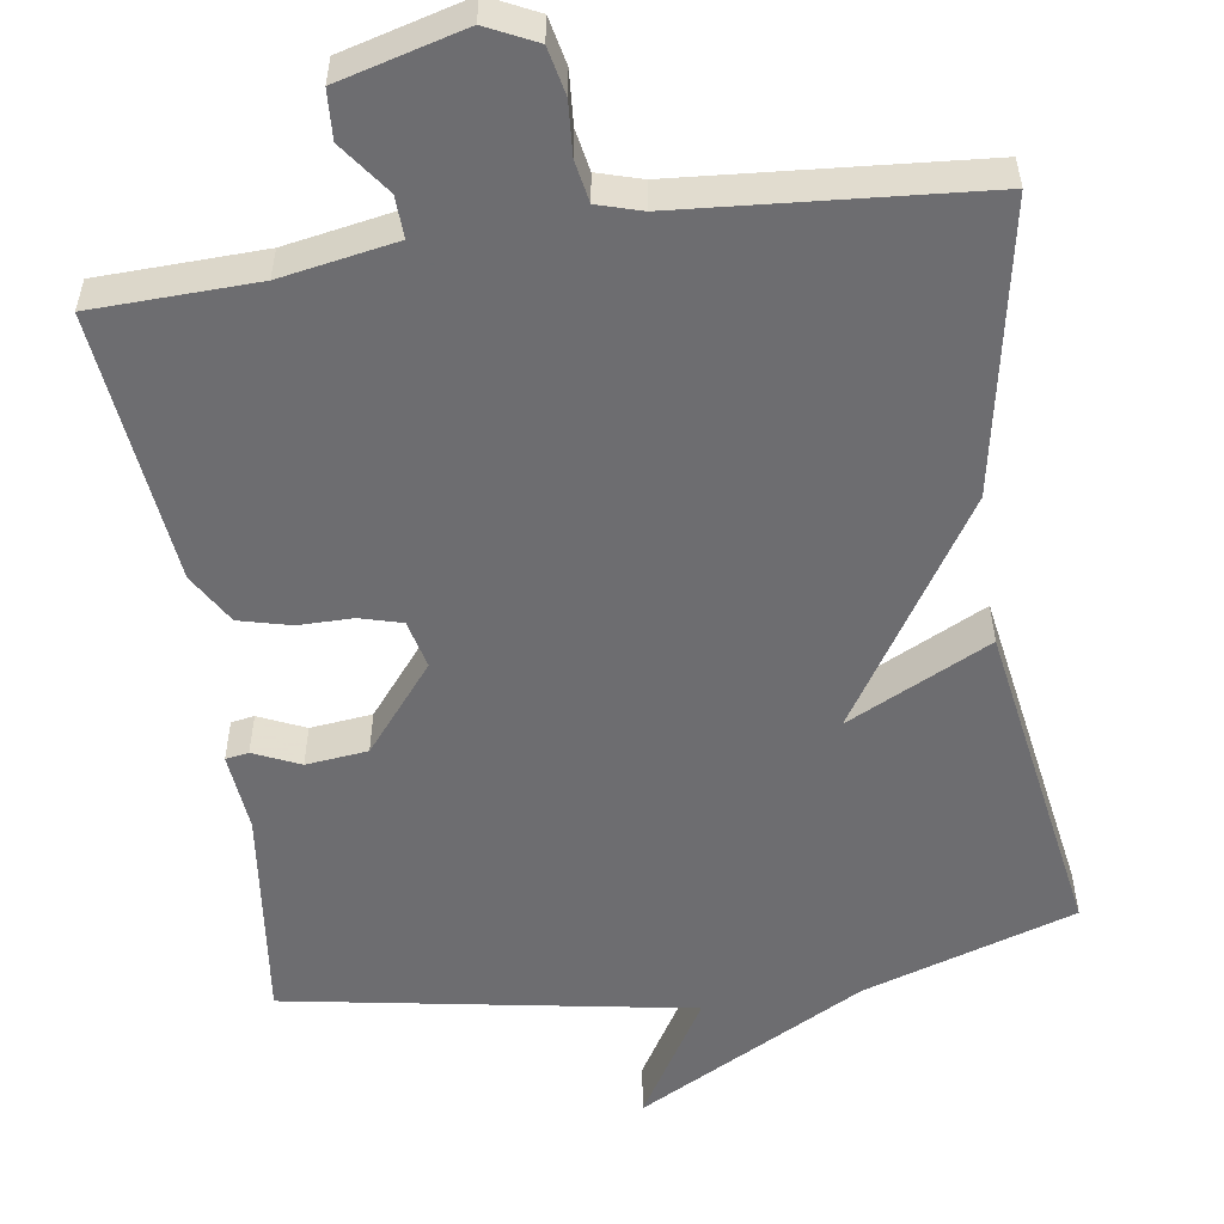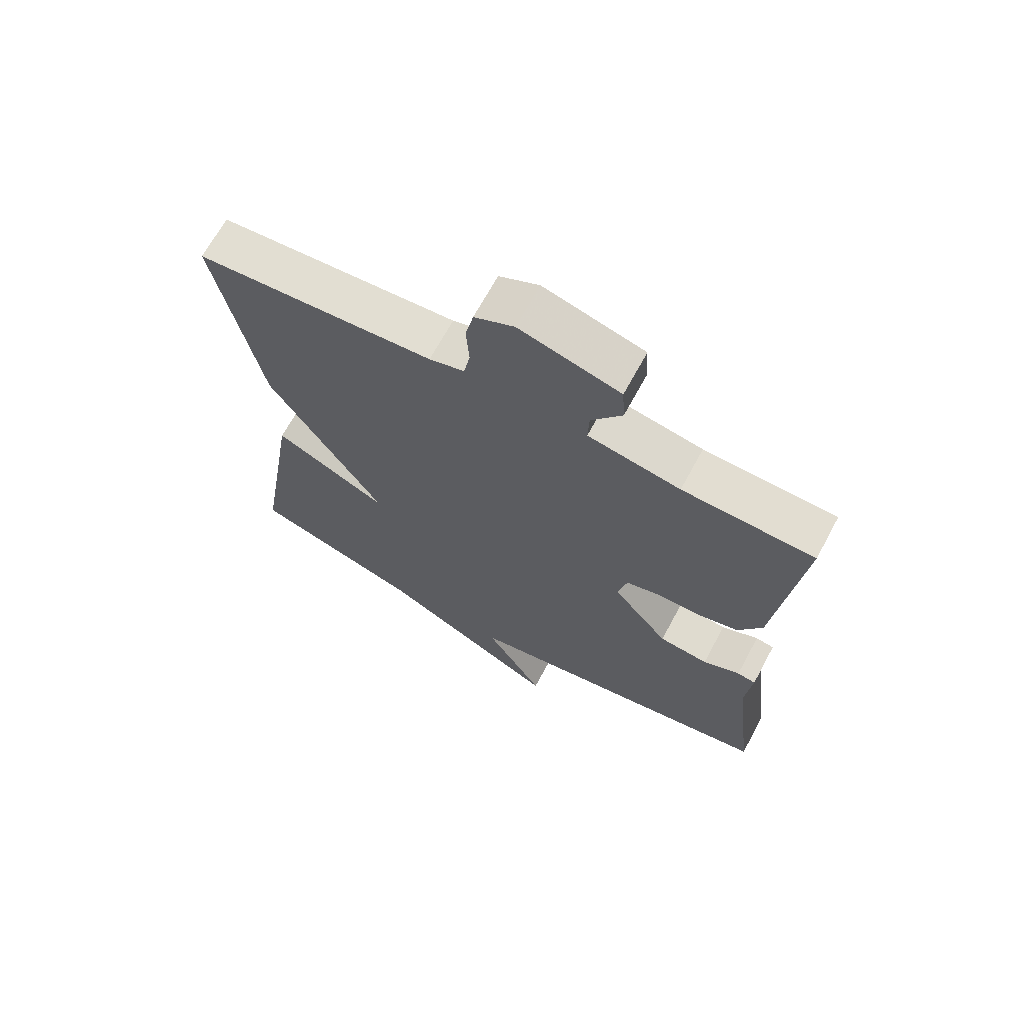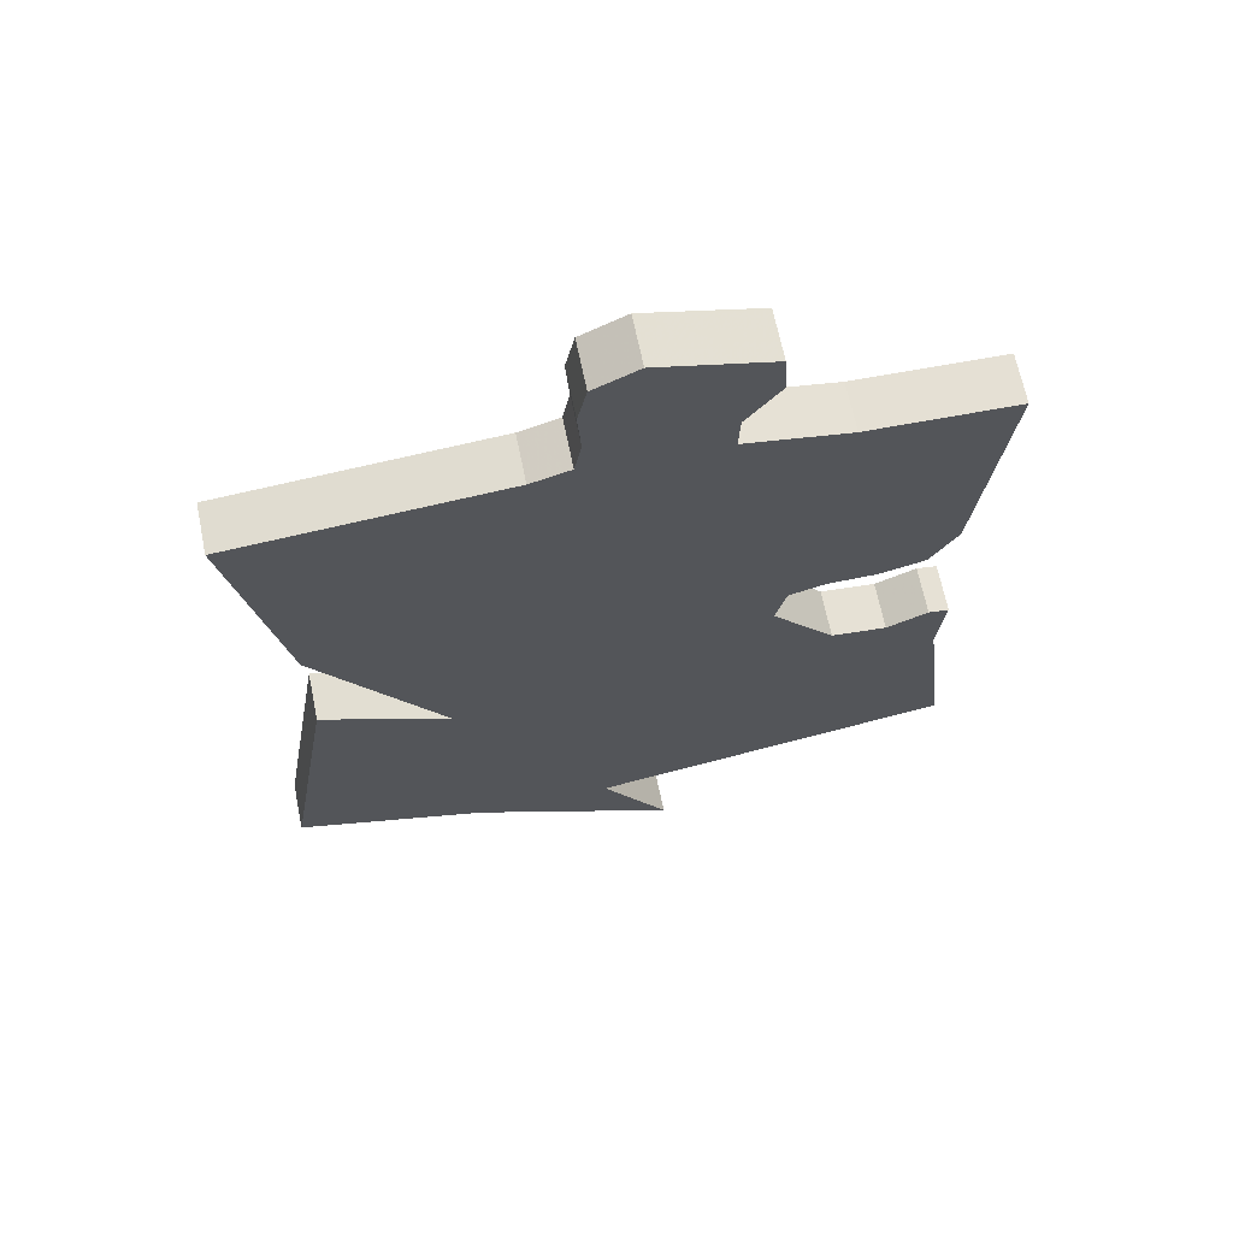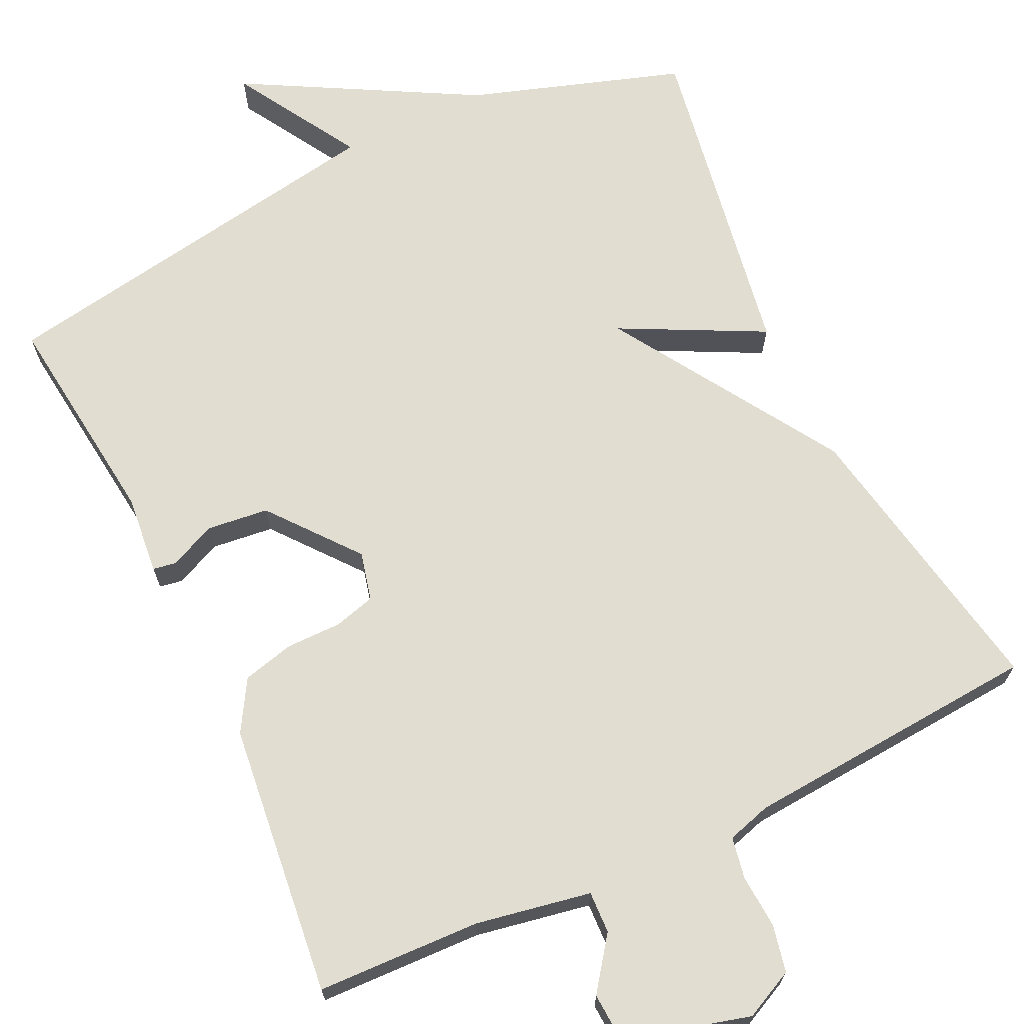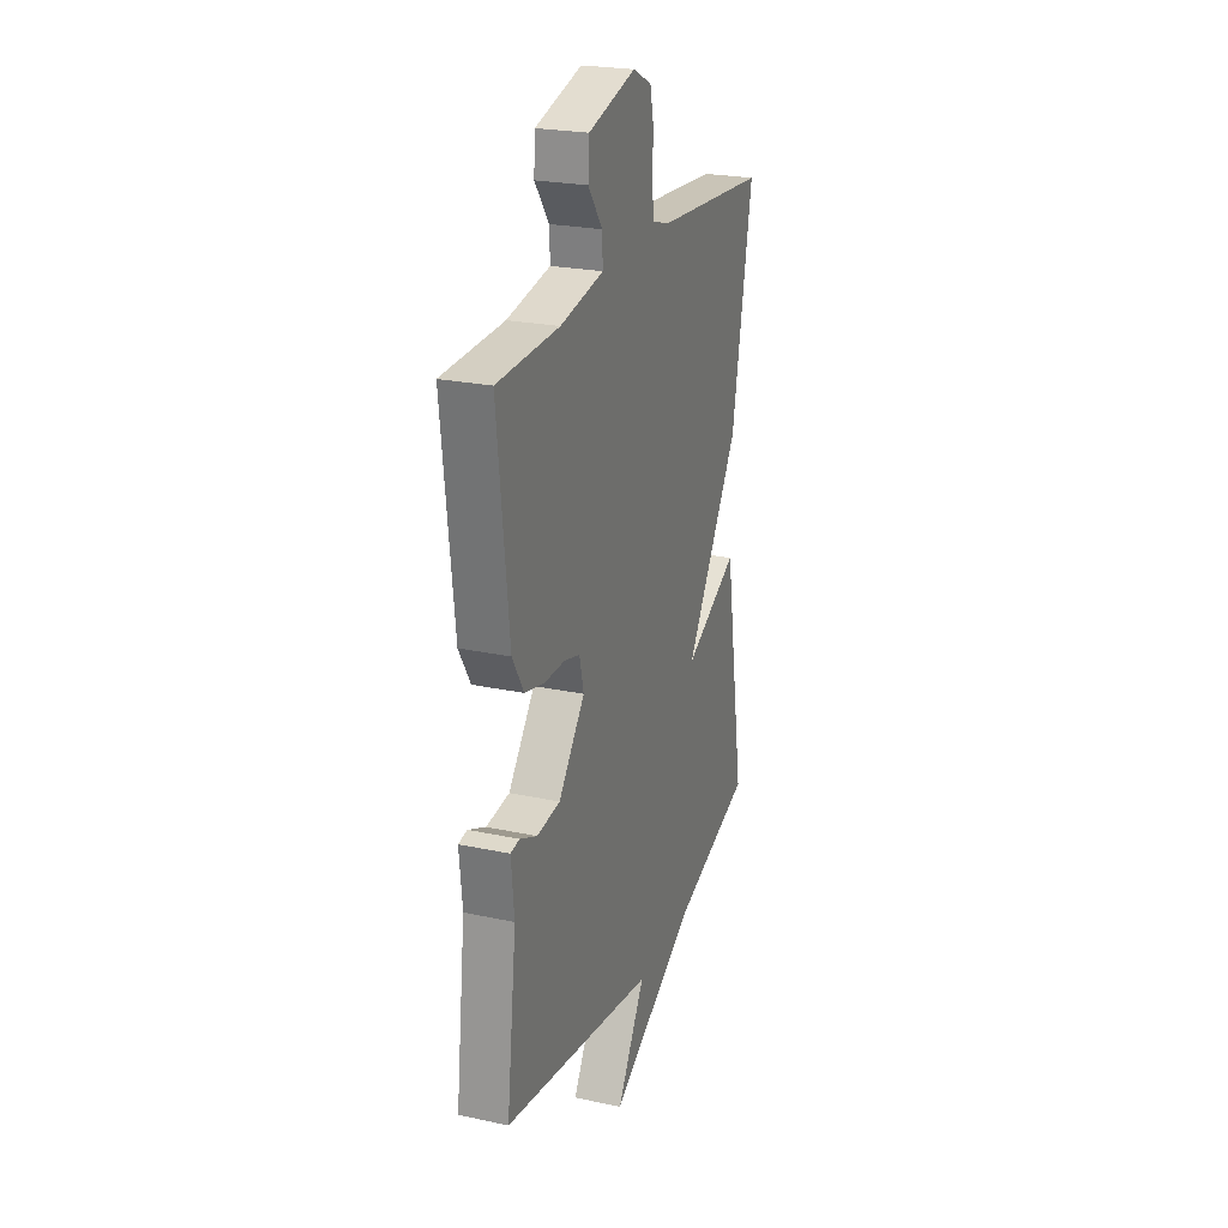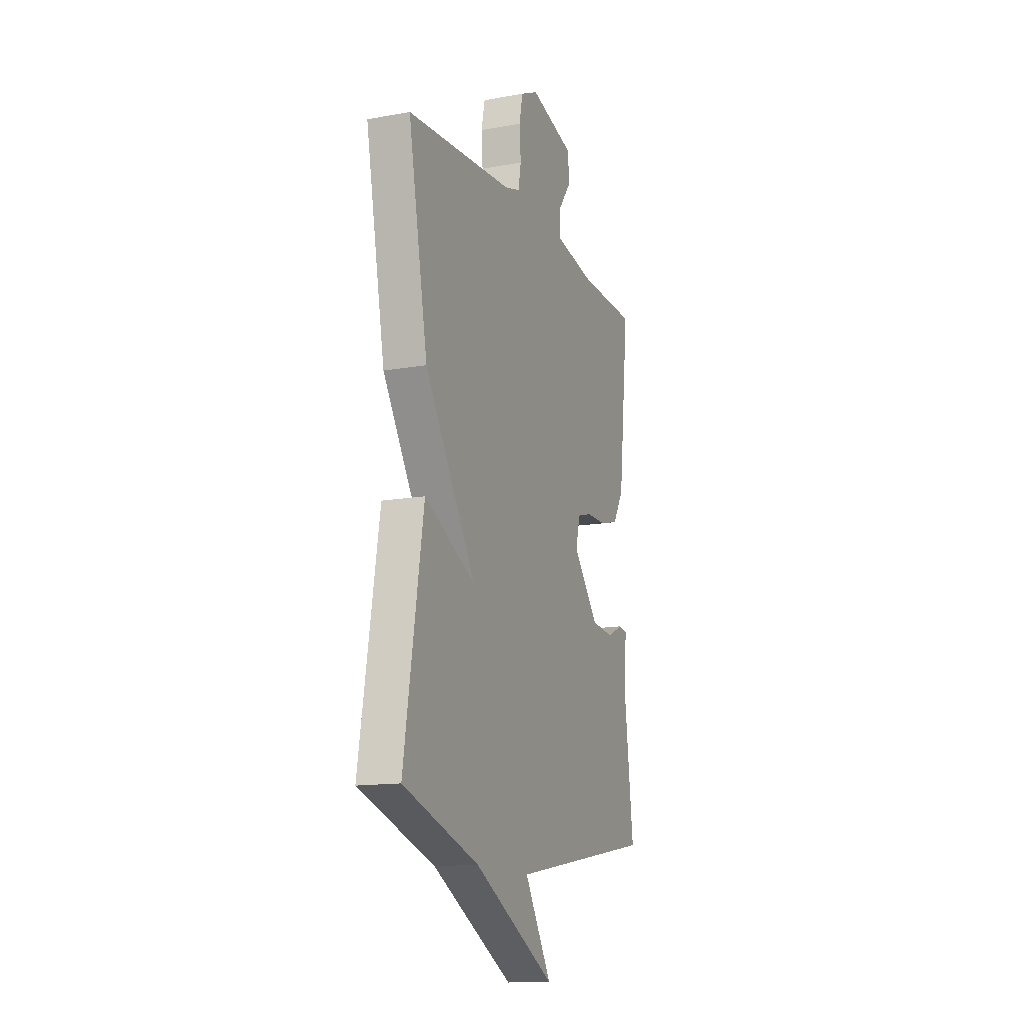
<metadata>
{"format":"obj","ext":"obj","renderer":"f3d","projection":"perspective","resolution":1024,"background":"white","views":[{"elev":-54.1,"azim":8.4,"up":"+Y"},{"elev":68.1,"azim":-151.6,"up":"+Z"},{"elev":66.7,"azim":168.4,"up":"+Z"},{"elev":68.5,"azim":-25.3,"up":"+Y"},{"elev":23.9,"azim":-70.3,"up":"+Z"},{"elev":-14.1,"azim":111.7,"up":"+Z"}]}
</metadata>
<code>
v 0.5 0.07 -0.5
v 0.225 0.07 -0.59
v -0.072 0.07 -0.752
v 0.025 0.07 -0.59
v -0.5 0.07 -0.5
v -0.466 0.07 -0.217
v -0.476 0.07 -0.114
v -0.446 0.07 -0.109
v -0.386 0.07 -0.136
v -0.306 0.07 -0.127
v -0.215 0.07 -0.014
v -0.23 0.07 0.049
v -0.284 0.07 0.064
v -0.355 0.07 0.064
v -0.422 0.07 0.081
v -0.461 0.07 0.147
v -0.5 0.07 0.5
v -0.288 0.07 0.507
v -0.139 0.07 0.534
v -0.141 0.07 0.588
v -0.19 0.07 0.655
v -0.186 0.07 0.718
v -0.024 0.07 0.762
v 0.04 0.07 0.731
v 0.053 0.07 0.67
v 0.048 0.07 0.601
v 0.058 0.07 0.547
v 0.115 0.07 0.53
v 0.5 0.07 0.5
v 0.43 0.07 0.125
v 0.245 0.07 -0.168
v 0.43 0.07 -0.075
v 0.5 0 -0.5
v 0.225 0 -0.59
v -0.072 0 -0.752
v 0.025 0 -0.59
v -0.5 0 -0.5
v -0.466 0 -0.217
v -0.476 0 -0.114
v -0.446 0 -0.109
v -0.386 0 -0.136
v -0.306 0 -0.127
v -0.215 0 -0.014
v -0.23 0 0.049
v -0.284 0 0.064
v -0.355 0 0.064
v -0.422 0 0.081
v -0.461 0 0.147
v -0.5 0 0.5
v -0.288 0 0.507
v -0.139 0 0.534
v -0.141 0 0.588
v -0.19 0 0.655
v -0.186 0 0.718
v -0.024 0 0.762
v 0.04 0 0.731
v 0.053 0 0.67
v 0.048 0 0.601
v 0.058 0 0.547
v 0.115 0 0.53
v 0.5 0 0.5
v 0.43 0 0.125
v 0.245 0 -0.168
v 0.43 0 -0.075
f 31 32 1 2
f 28 29 30 31
f 27 28 31 2
f 26 27 2
f 24 25 26
f 23 24 26
f 22 23 26
f 21 22 26
f 20 21 26
f 19 20 26 2
f 18 19 2
f 16 17 18
f 15 16 18
f 14 15 18
f 13 14 18
f 12 13 18
f 11 12 18 2
f 10 11 2
f 9 10 2
f 8 9 2
f 7 8 2
f 6 7 2
f 4 5 6 2
f 2 3 4
f 34 33 64 63
f 63 62 61 60
f 34 63 60 59
f 34 59 58
f 58 57 56
f 58 56 55
f 58 55 54
f 58 54 53
f 58 53 52
f 34 58 52 51
f 34 51 50
f 50 49 48
f 50 48 47
f 50 47 46
f 50 46 45
f 50 45 44
f 34 50 44 43
f 34 43 42
f 34 42 41
f 34 41 40
f 34 40 39
f 34 39 38
f 34 38 37 36
f 36 35 34
f 1 33 34 2
f 2 34 35 3
f 3 35 36 4
f 4 36 37 5
f 5 37 38 6
f 6 38 39 7
f 7 39 40 8
f 8 40 41 9
f 9 41 42 10
f 10 42 43 11
f 11 43 44 12
f 12 44 45 13
f 13 45 46 14
f 14 46 47 15
f 15 47 48 16
f 16 48 49 17
f 17 49 50 18
f 18 50 51 19
f 19 51 52 20
f 20 52 53 21
f 21 53 54 22
f 22 54 55 23
f 23 55 56 24
f 24 56 57 25
f 25 57 58 26
f 26 58 59 27
f 27 59 60 28
f 28 60 61 29
f 29 61 62 30
f 30 62 63 31
f 31 63 64 32
f 32 64 33 1

</code>
